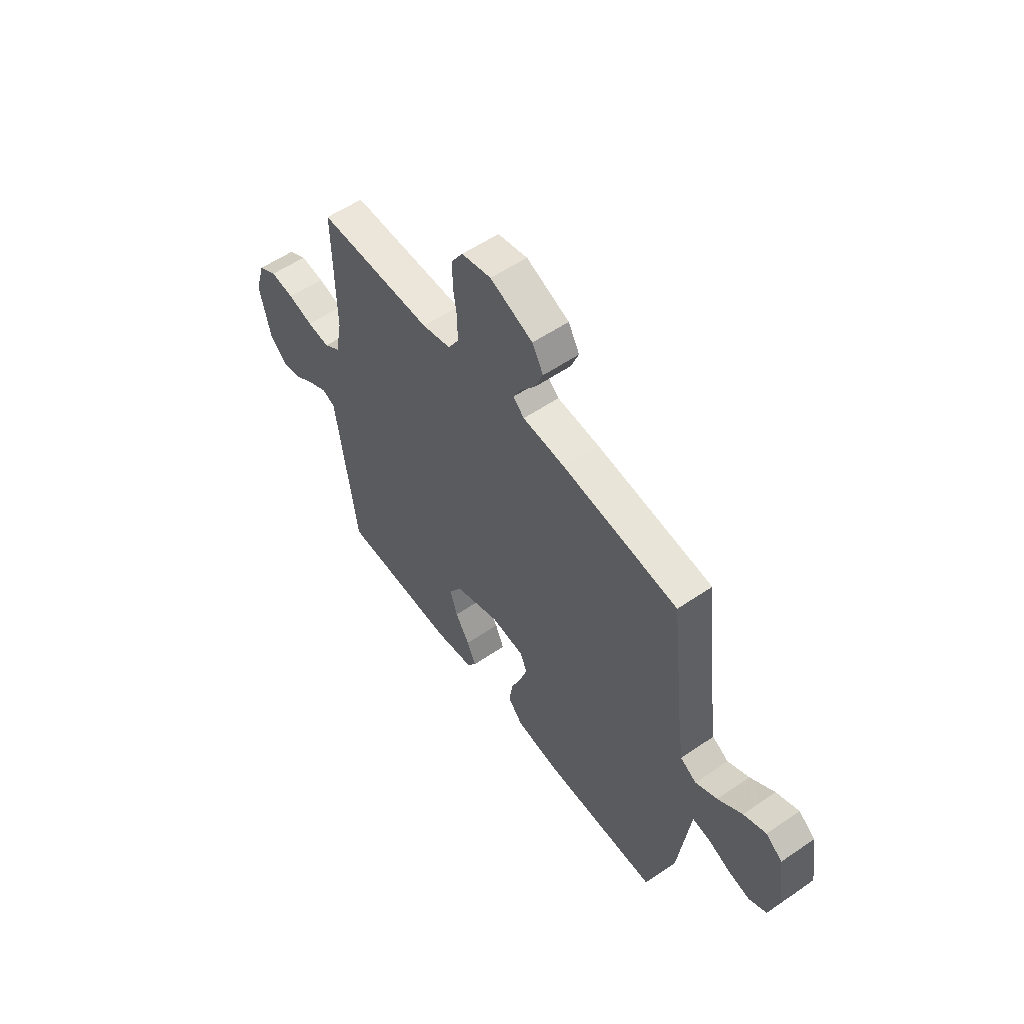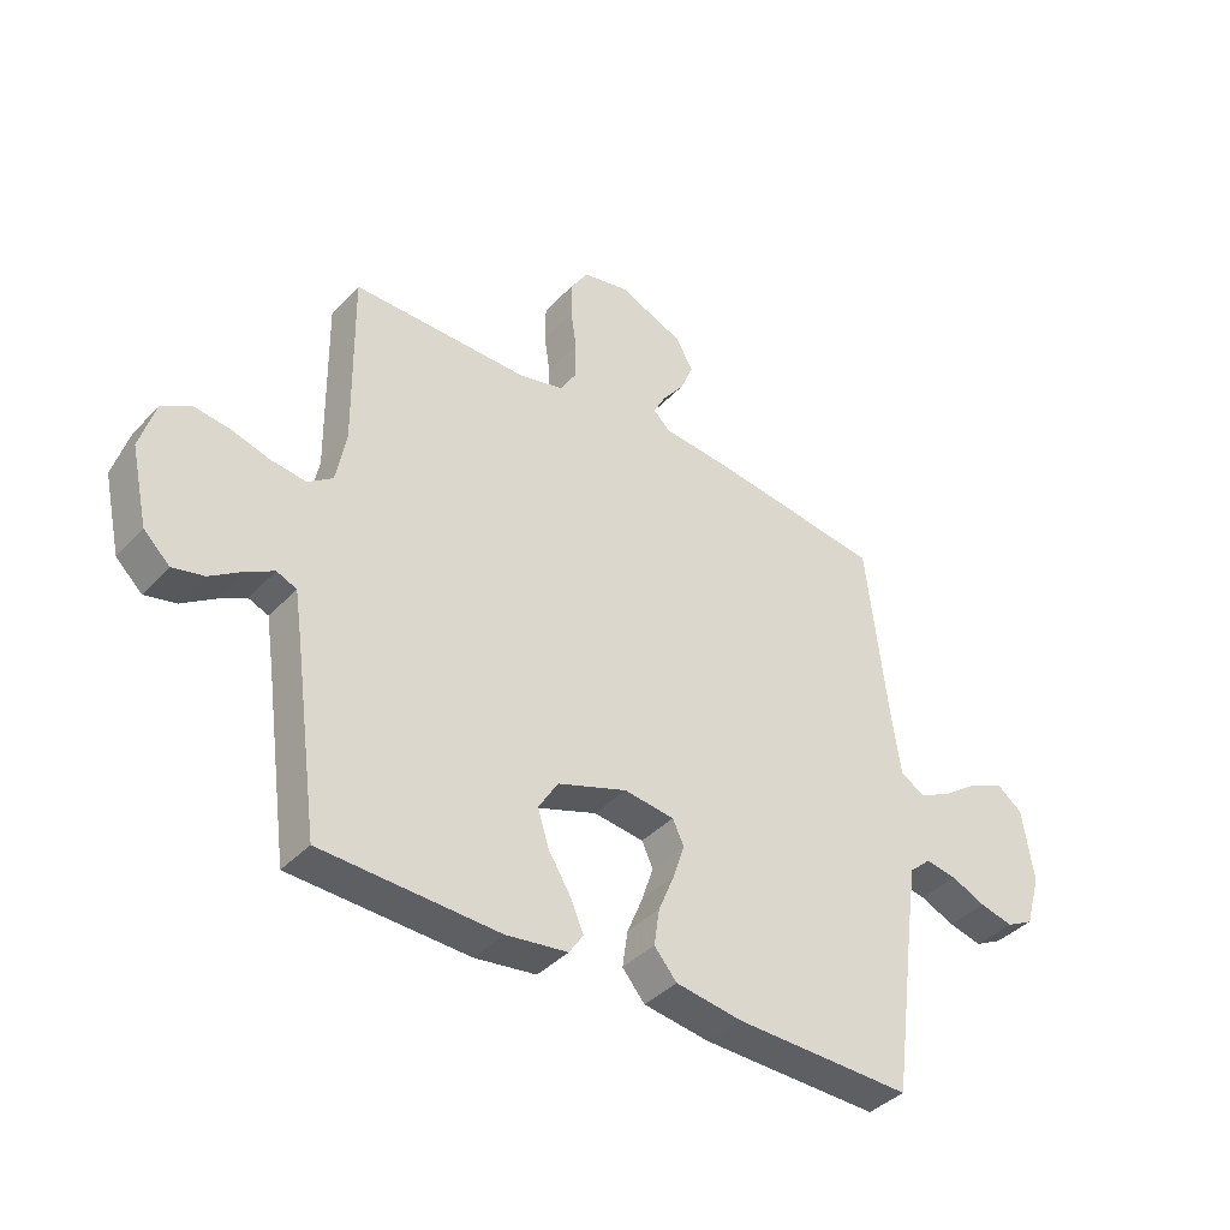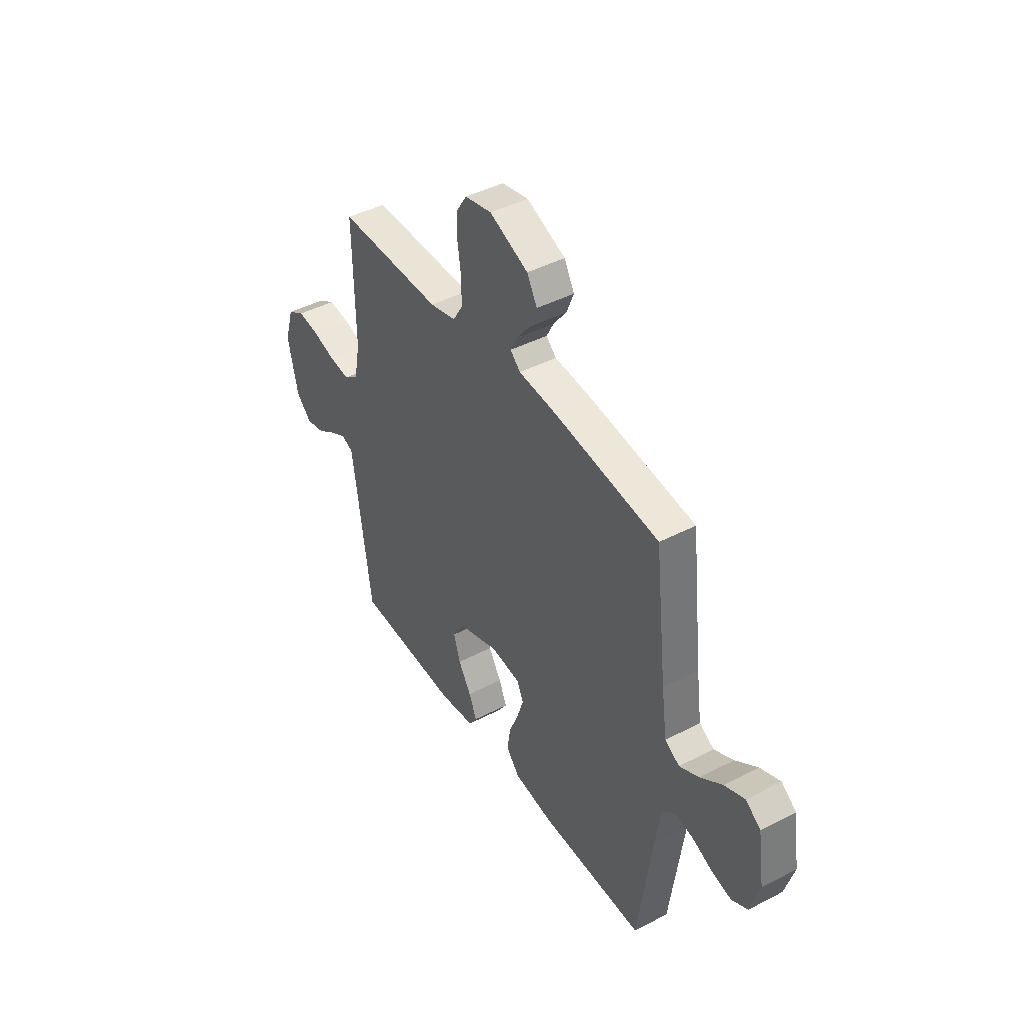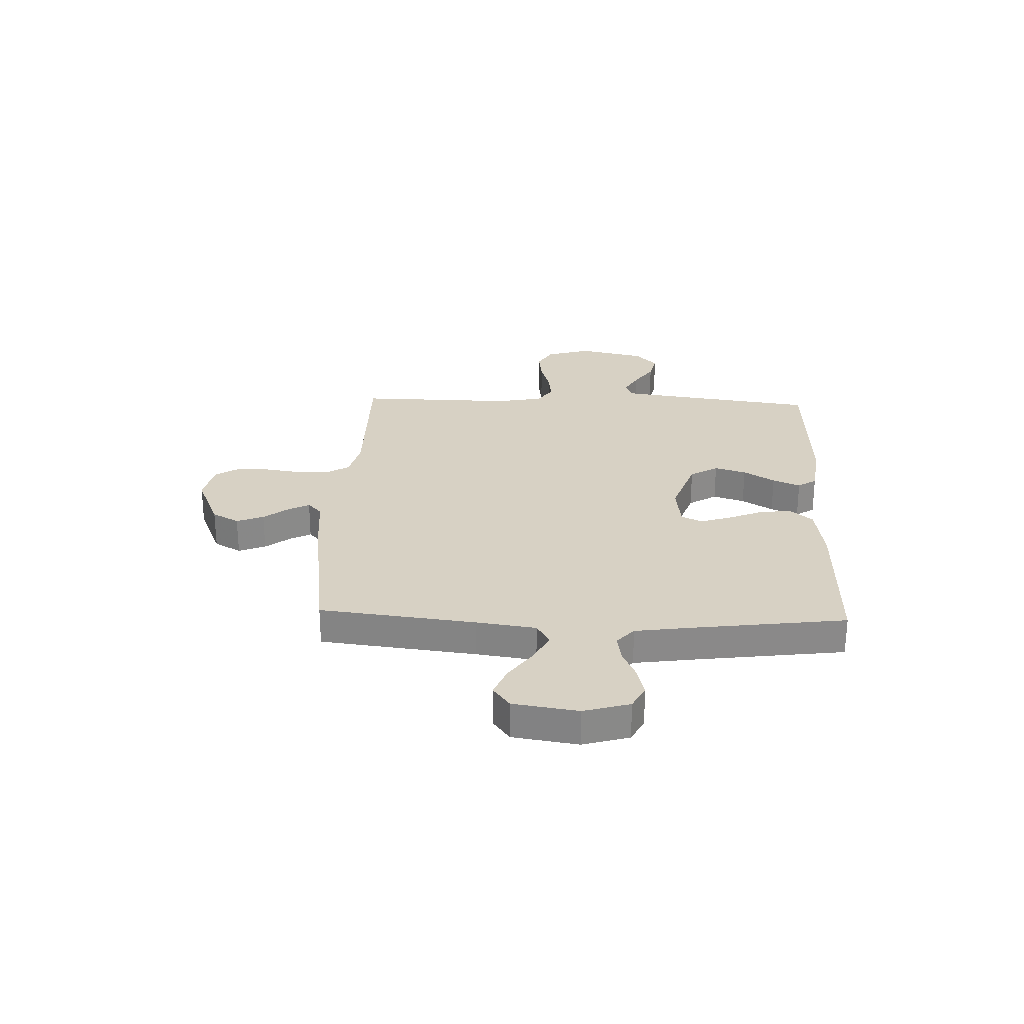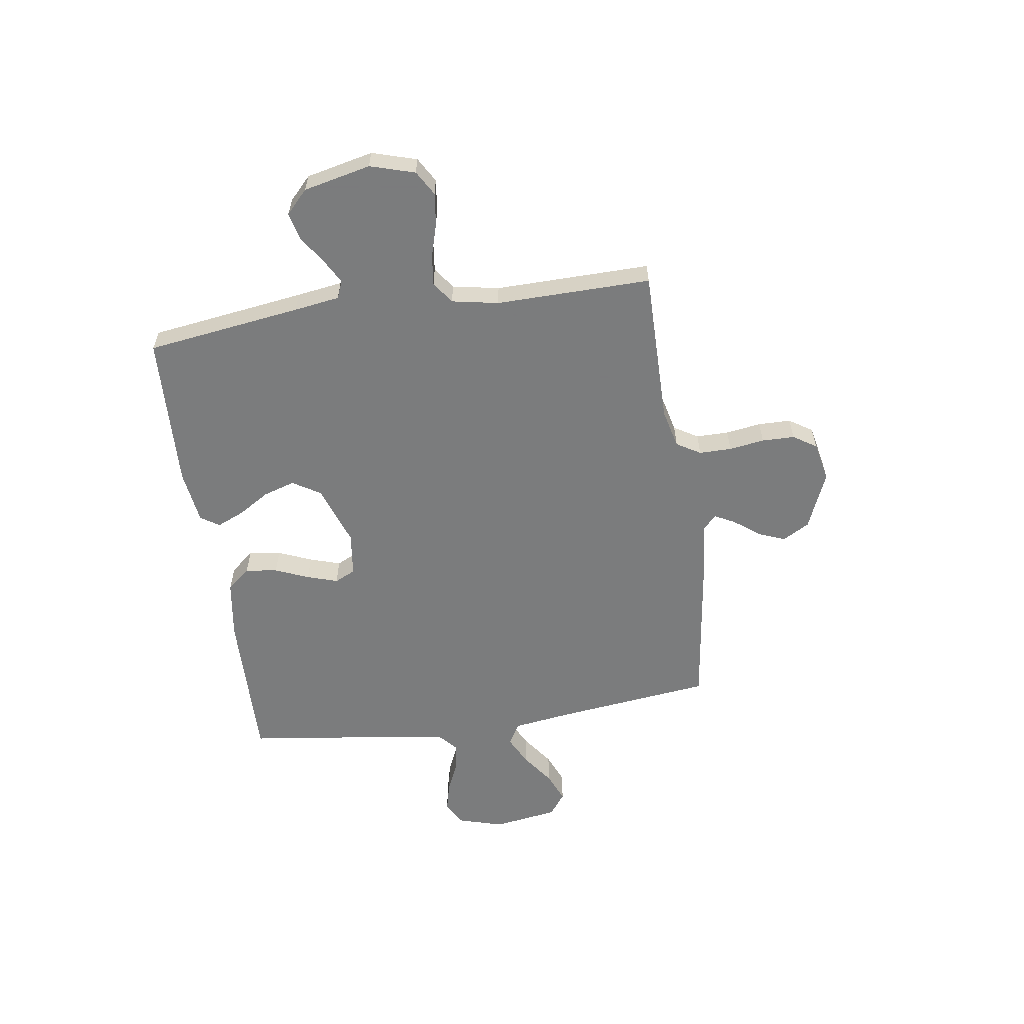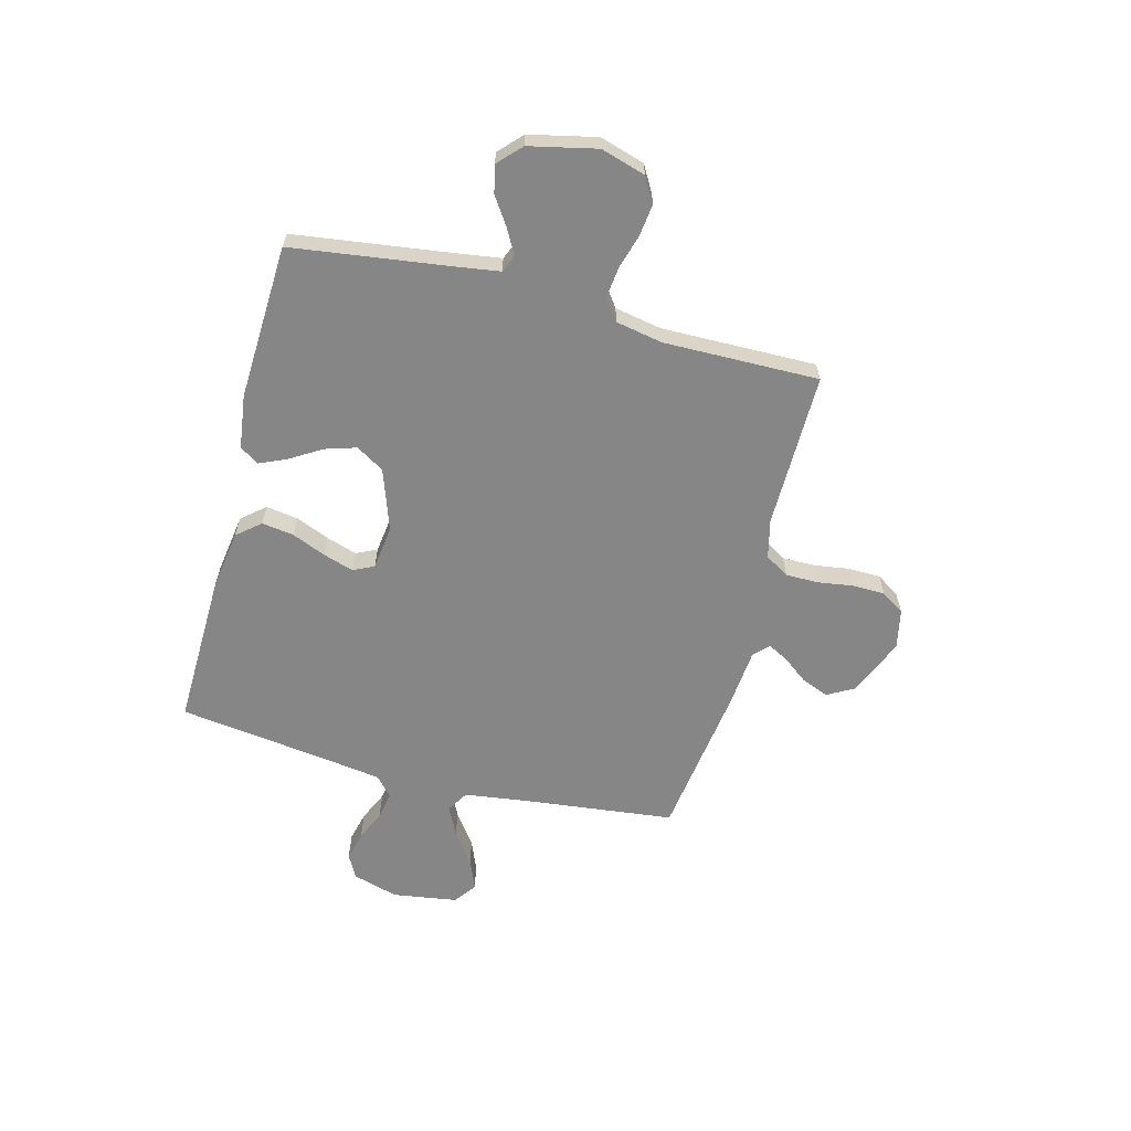
<metadata>
{"format":"obj","ext":"obj","renderer":"f3d","projection":"perspective","resolution":1024,"background":"white","views":[{"elev":55.8,"azim":54.3,"up":"+Z"},{"elev":-39.5,"azim":-38.0,"up":"+Z"},{"elev":43.3,"azim":58.4,"up":"+Z"},{"elev":27.1,"azim":92.2,"up":"+Y"},{"elev":-58.6,"azim":-81.5,"up":"+Y"},{"elev":-62.1,"azim":-104.7,"up":"+Y"}]}
</metadata>
<code>
v -0.5 0.07 0.5
v -0.2 0.07 0.498
v -0.125 0.07 0.516
v -0.097 0.07 0.562
v -0.097 0.07 0.625
v -0.107 0.07 0.693
v -0.106 0.07 0.756
v -0.077 0.07 0.801
v 0 0.07 0.817
v 0.111 0.07 0.77
v 0.14 0.07 0.718
v 0.119 0.07 0.666
v 0.082 0.07 0.618
v 0.061 0.07 0.578
v 0.09 0.07 0.551
v 0.2 0.07 0.541
v 0.5 0.07 0.5
v 0.535 0.07 0.2
v 0.551 0.07 0.085
v 0.593 0.07 0.06
v 0.649 0.07 0.088
v 0.712 0.07 0.133
v 0.77 0.07 0.157
v 0.813 0.07 0.125
v 0.832 0.07 0
v 0.806 0.07 -0.089
v 0.76 0.07 -0.113
v 0.703 0.07 -0.099
v 0.645 0.07 -0.073
v 0.592 0.07 -0.064
v 0.555 0.07 -0.097
v 0.54 0.07 -0.2
v 0.5 0.07 -0.5
v 0.2 0.07 -0.493
v 0.087 0.07 -0.476
v 0.049 0.07 -0.431
v 0.058 0.07 -0.369
v 0.085 0.07 -0.304
v 0.104 0.07 -0.245
v 0.085 0.07 -0.205
v 0 0.07 -0.194
v -0.118 0.07 -0.235
v -0.151 0.07 -0.289
v -0.132 0.07 -0.35
v -0.095 0.07 -0.41
v -0.072 0.07 -0.463
v -0.096 0.07 -0.499
v -0.2 0.07 -0.513
v -0.5 0.07 -0.5
v -0.541 0.07 -0.2
v -0.554 0.07 -0.112
v -0.588 0.07 -0.098
v -0.635 0.07 -0.124
v -0.689 0.07 -0.16
v -0.742 0.07 -0.172
v -0.786 0.07 -0.13
v -0.815 0.07 0
v -0.789 0.07 0.086
v -0.741 0.07 0.114
v -0.679 0.07 0.106
v -0.614 0.07 0.087
v -0.555 0.07 0.08
v -0.513 0.07 0.11
v -0.496 0.07 0.2
v -0.5 0 0.5
v -0.2 0 0.498
v -0.125 0 0.516
v -0.097 0 0.562
v -0.097 0 0.625
v -0.107 0 0.693
v -0.106 0 0.756
v -0.077 0 0.801
v 0 0 0.817
v 0.111 0 0.77
v 0.14 0 0.718
v 0.119 0 0.666
v 0.082 0 0.618
v 0.061 0 0.578
v 0.09 0 0.551
v 0.2 0 0.541
v 0.5 0 0.5
v 0.535 0 0.2
v 0.551 0 0.085
v 0.593 0 0.06
v 0.649 0 0.088
v 0.712 0 0.133
v 0.77 0 0.157
v 0.813 0 0.125
v 0.832 0 0
v 0.806 0 -0.089
v 0.76 0 -0.113
v 0.703 0 -0.099
v 0.645 0 -0.073
v 0.592 0 -0.064
v 0.555 0 -0.097
v 0.54 0 -0.2
v 0.5 0 -0.5
v 0.2 0 -0.493
v 0.087 0 -0.476
v 0.049 0 -0.431
v 0.058 0 -0.369
v 0.085 0 -0.304
v 0.104 0 -0.245
v 0.085 0 -0.205
v 0 0 -0.194
v -0.118 0 -0.235
v -0.151 0 -0.289
v -0.132 0 -0.35
v -0.095 0 -0.41
v -0.072 0 -0.463
v -0.096 0 -0.499
v -0.2 0 -0.513
v -0.5 0 -0.5
v -0.541 0 -0.2
v -0.554 0 -0.112
v -0.588 0 -0.098
v -0.635 0 -0.124
v -0.689 0 -0.16
v -0.742 0 -0.172
v -0.786 0 -0.13
v -0.815 0 0
v -0.789 0 0.086
v -0.741 0 0.114
v -0.679 0 0.106
v -0.614 0 0.087
v -0.555 0 0.08
v -0.513 0 0.11
v -0.496 0 0.2
f 58 59 60 61
f 58 61 62
f 57 58 62
f 56 57 62
f 53 54 55 56
f 52 53 56 62
f 51 52 62 63
f 47 48 49 50
f 44 45 46 47
f 43 44 47 50
f 42 43 50 51
f 35 36 37 38
f 35 38 39
f 32 33 34 35
f 31 32 35 39
f 30 31 39 40
f 26 27 28 29
f 26 29 30
f 25 26 30
f 24 25 30
f 21 22 23 24
f 20 21 24 30
f 19 20 30 40
f 15 16 17 18
f 15 18 19 40
f 10 11 12 13
f 10 13 14
f 9 10 14
f 8 9 14
f 5 6 7 8
f 4 5 8 14
f 3 4 14 15
f 64 1 2
f 41 42 51 63
f 40 41 63 64
f 15 40 64
f 2 3 15 64
f 125 124 123 122
f 126 125 122
f 126 122 121
f 126 121 120
f 120 119 118 117
f 126 120 117 116
f 127 126 116 115
f 114 113 112 111
f 111 110 109 108
f 114 111 108 107
f 115 114 107 106
f 102 101 100 99
f 103 102 99
f 99 98 97 96
f 103 99 96 95
f 104 103 95 94
f 93 92 91 90
f 94 93 90
f 94 90 89
f 94 89 88
f 88 87 86 85
f 94 88 85 84
f 104 94 84 83
f 82 81 80 79
f 104 83 82 79
f 77 76 75 74
f 78 77 74
f 78 74 73
f 78 73 72
f 72 71 70 69
f 78 72 69 68
f 79 78 68 67
f 66 65 128
f 127 115 106 105
f 128 127 105 104
f 128 104 79
f 128 79 67 66
f 1 65 66 2
f 2 66 67 3
f 3 67 68 4
f 4 68 69 5
f 5 69 70 6
f 6 70 71 7
f 7 71 72 8
f 8 72 73 9
f 9 73 74 10
f 10 74 75 11
f 11 75 76 12
f 12 76 77 13
f 13 77 78 14
f 14 78 79 15
f 15 79 80 16
f 16 80 81 17
f 17 81 82 18
f 18 82 83 19
f 19 83 84 20
f 20 84 85 21
f 21 85 86 22
f 22 86 87 23
f 23 87 88 24
f 24 88 89 25
f 25 89 90 26
f 26 90 91 27
f 27 91 92 28
f 28 92 93 29
f 29 93 94 30
f 30 94 95 31
f 31 95 96 32
f 32 96 97 33
f 33 97 98 34
f 34 98 99 35
f 35 99 100 36
f 36 100 101 37
f 37 101 102 38
f 38 102 103 39
f 39 103 104 40
f 40 104 105 41
f 41 105 106 42
f 42 106 107 43
f 43 107 108 44
f 44 108 109 45
f 45 109 110 46
f 46 110 111 47
f 47 111 112 48
f 48 112 113 49
f 49 113 114 50
f 50 114 115 51
f 51 115 116 52
f 52 116 117 53
f 53 117 118 54
f 54 118 119 55
f 55 119 120 56
f 56 120 121 57
f 57 121 122 58
f 58 122 123 59
f 59 123 124 60
f 60 124 125 61
f 61 125 126 62
f 62 126 127 63
f 63 127 128 64
f 64 128 65 1

</code>
